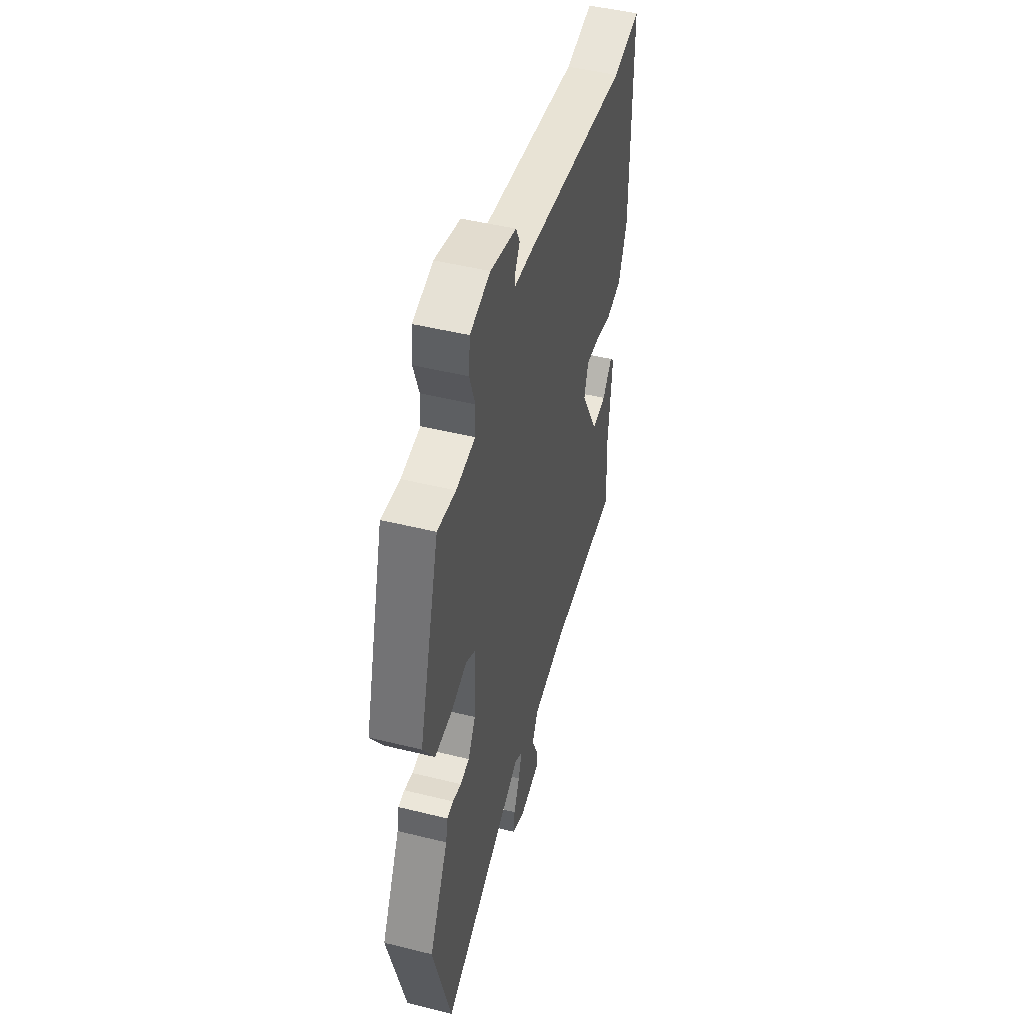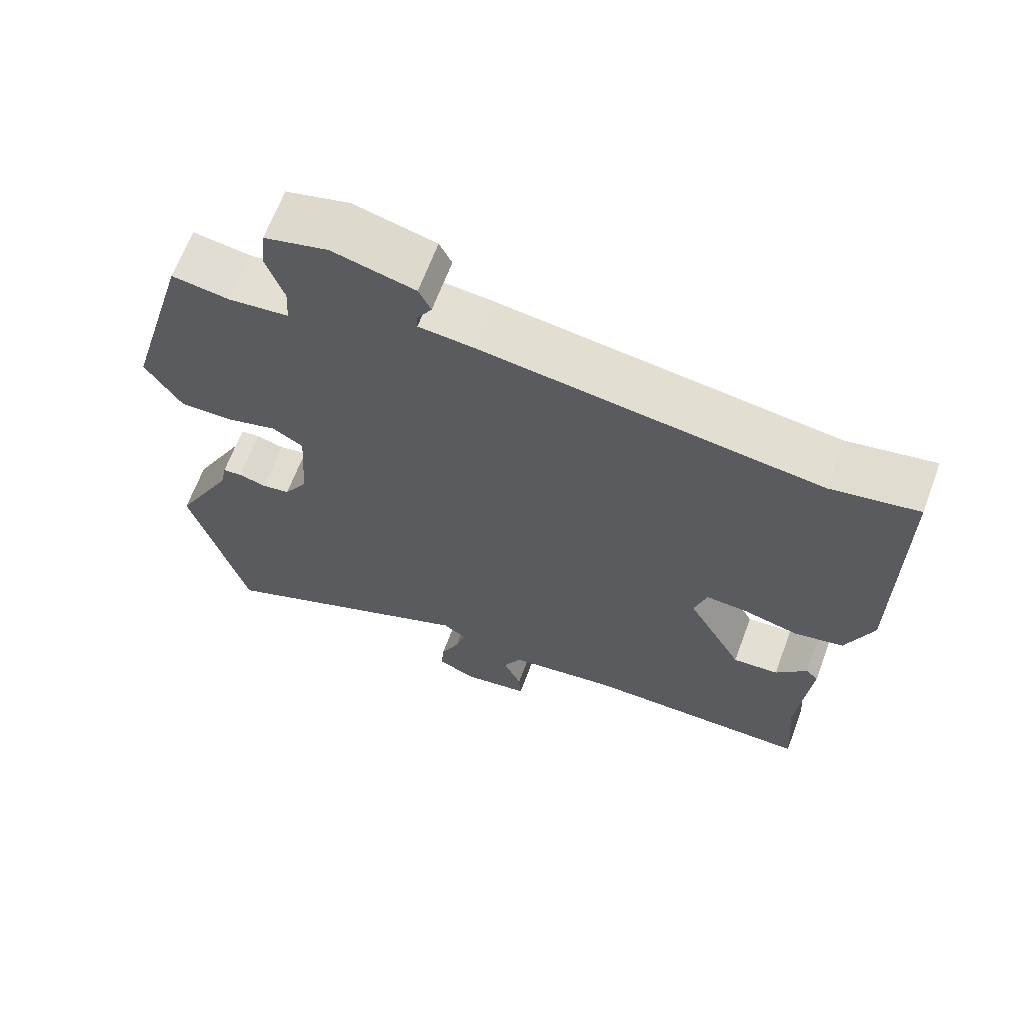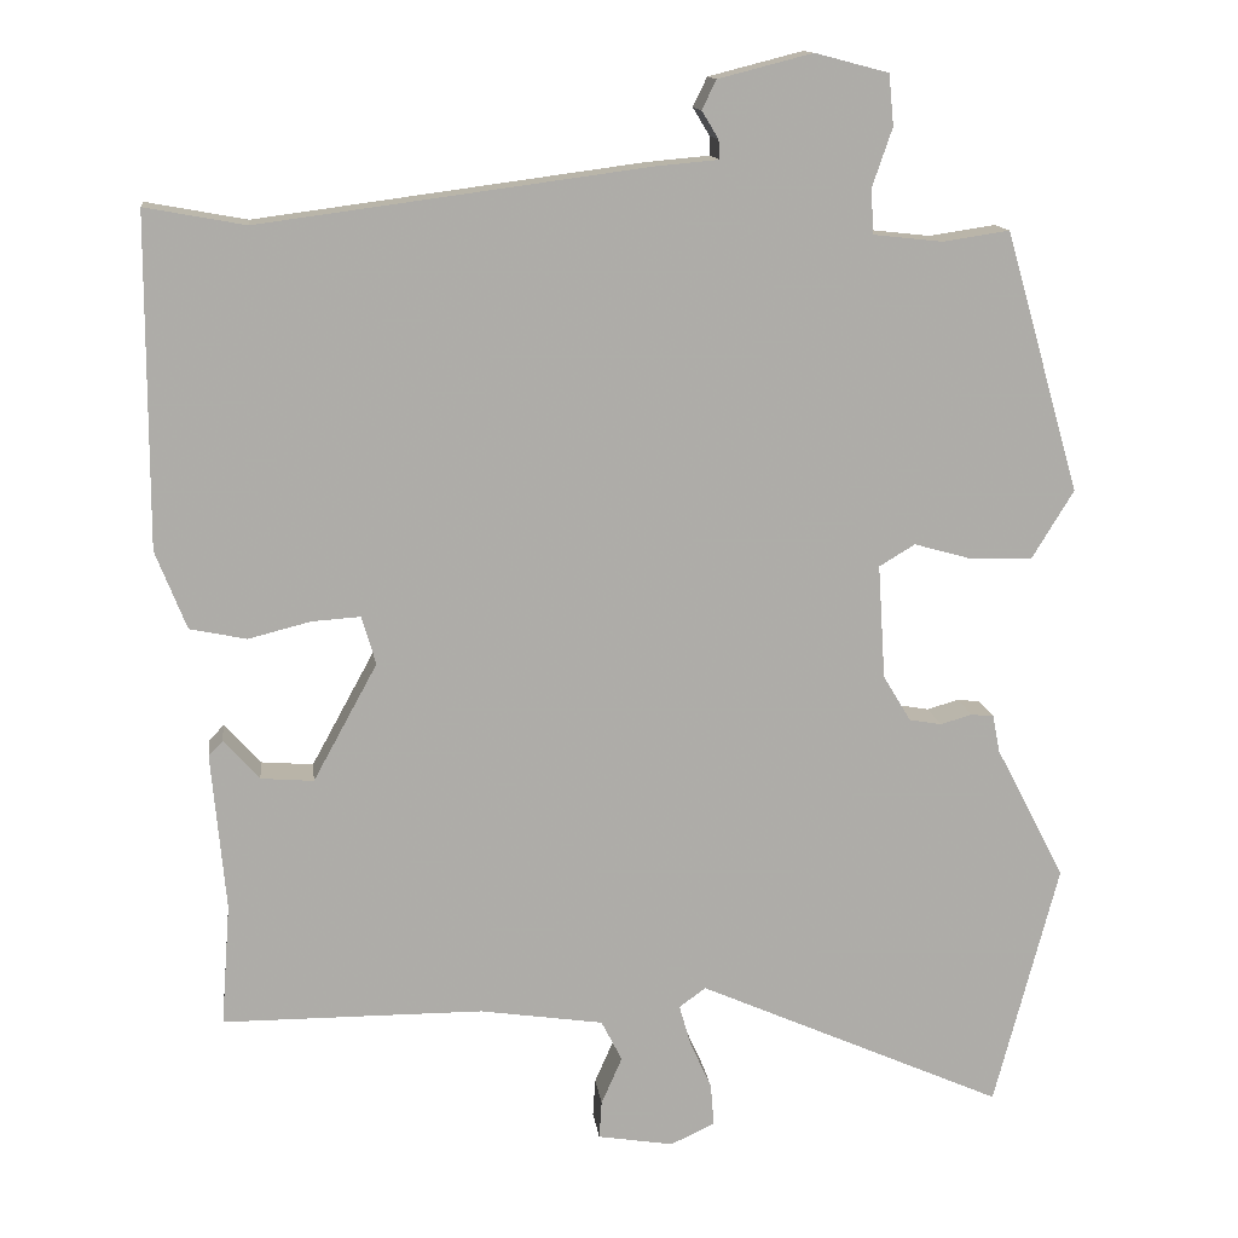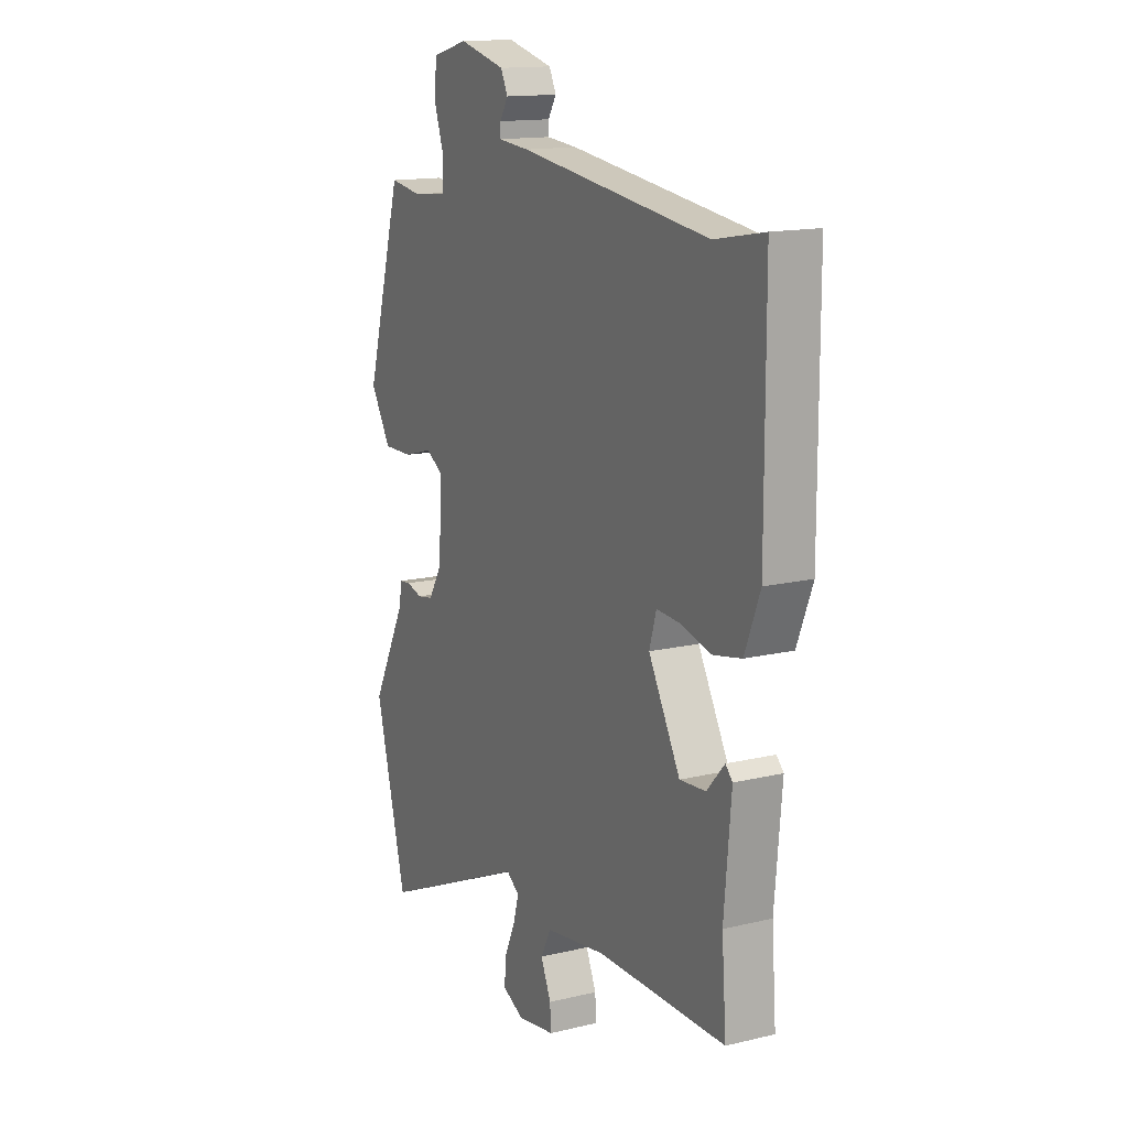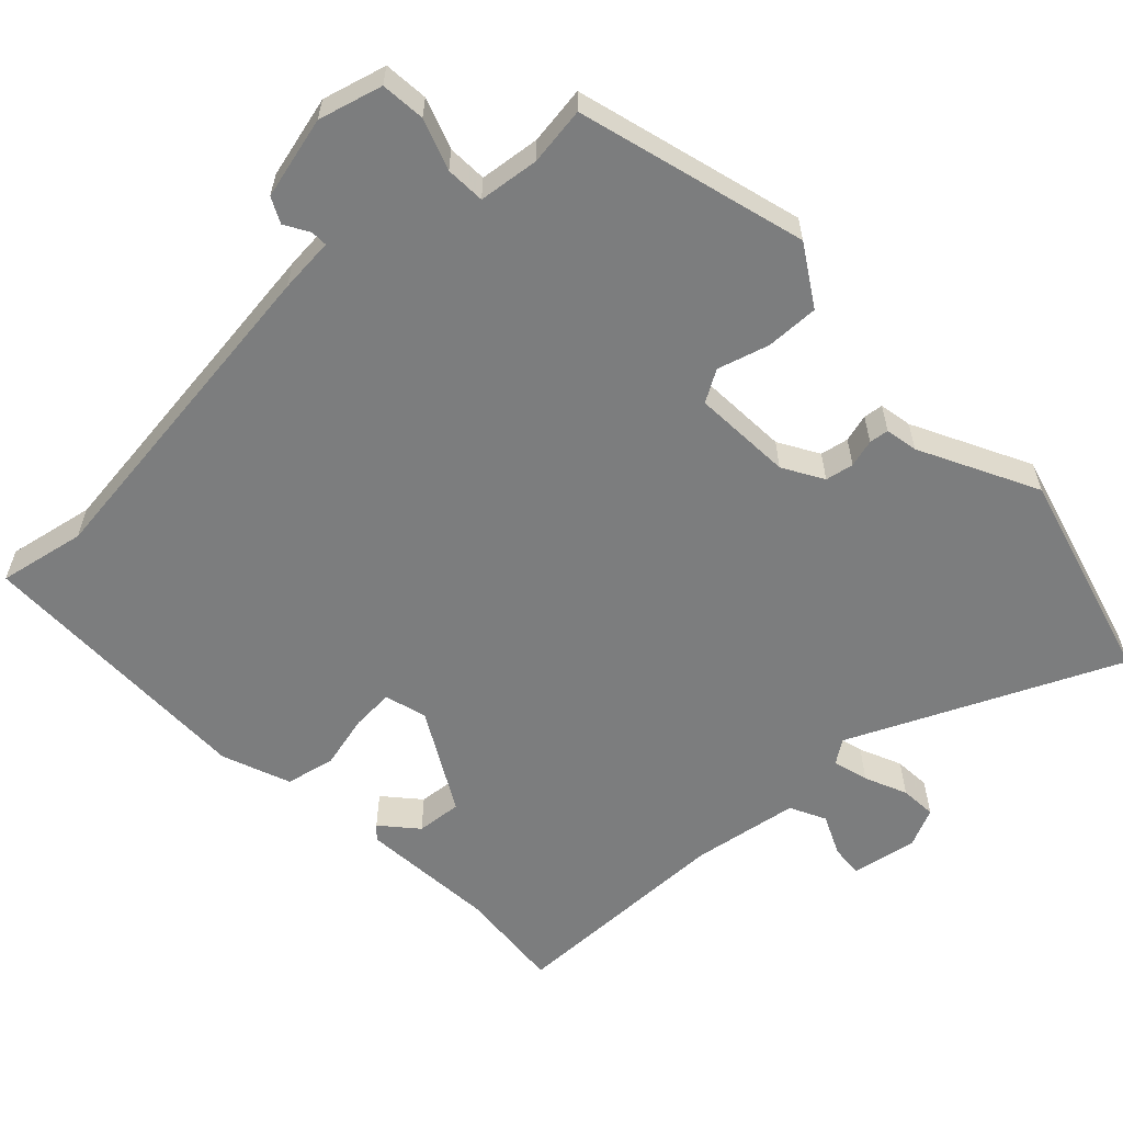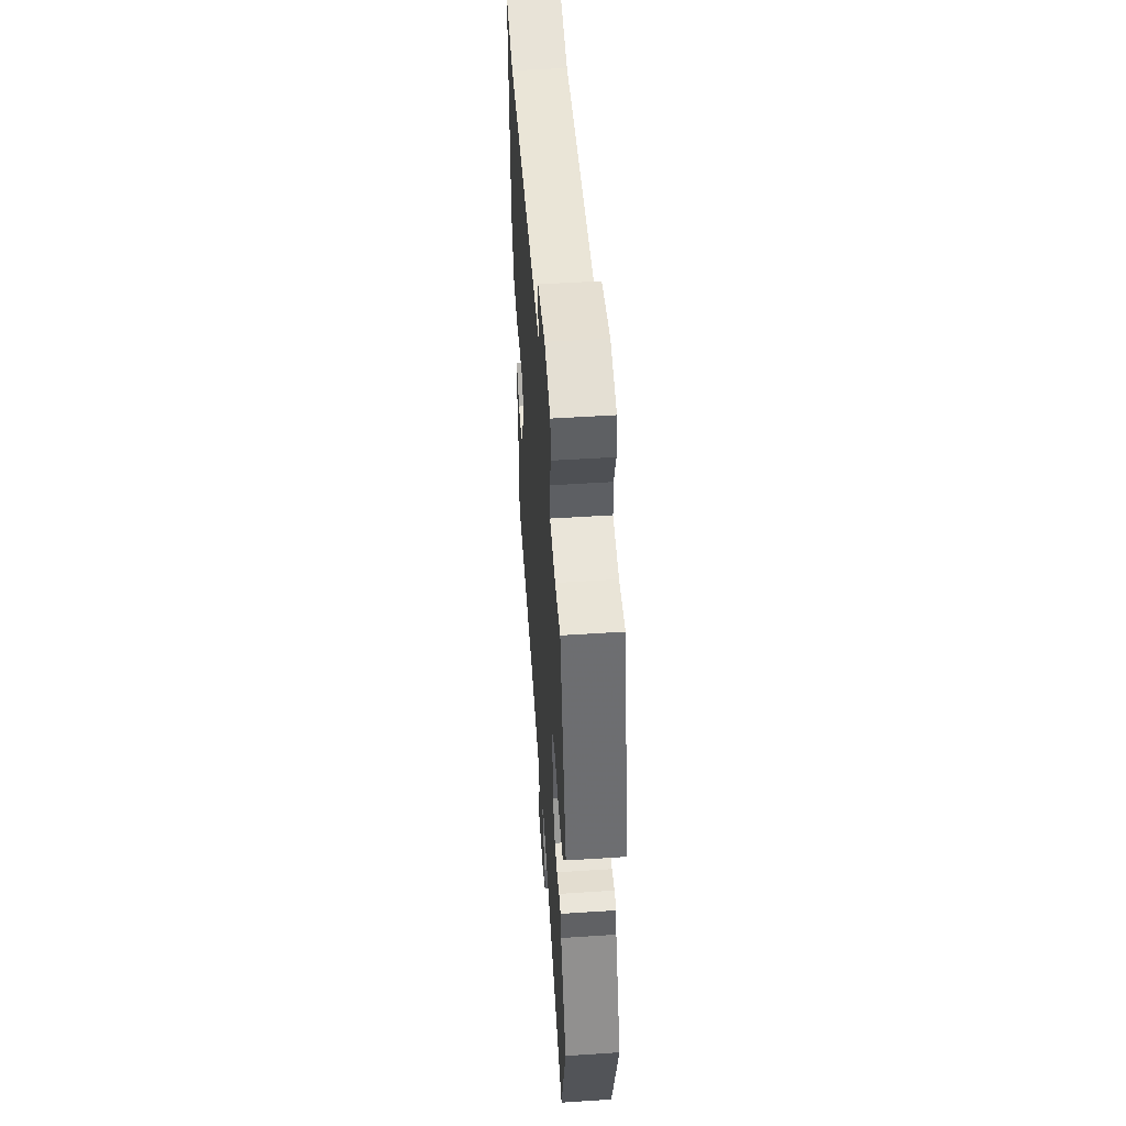
<metadata>
{"format":"obj","ext":"obj","renderer":"f3d","projection":"perspective","resolution":1024,"background":"white","views":[{"elev":47.9,"azim":105.5,"up":"+Z"},{"elev":65.9,"azim":-159.5,"up":"+Z"},{"elev":13.4,"azim":-7.0,"up":"+Z"},{"elev":14.6,"azim":-117.4,"up":"+Z"},{"elev":-59.0,"azim":42.9,"up":"+Y"},{"elev":52.1,"azim":86.0,"up":"+Z"}]}
</metadata>
<code>
v 0.546 0.07 -0.324
v 0.469 0.07 -0.618
v 0.101 0.07 -0.455
v 0.069 0.07 -0.478
v 0.083 0.07 -0.527
v 0.109 0.07 -0.585
v 0.113 0.07 -0.635
v 0.06 0.07 -0.66
v -0.031 0.07 -0.645
v -0.028 0.07 -0.6
v -0.003 0.07 -0.543
v -0.028 0.07 -0.494
v -0.176 0.07 -0.472
v -0.489 0.07 -0.471
v -0.478 0.07 -0.325
v -0.495 0.07 -0.136
v -0.478 0.07 -0.118
v -0.435 0.07 -0.166
v -0.372 0.07 -0.171
v -0.295 0.07 -0.03
v -0.312 0.07 0.028
v -0.37 0.07 0.024
v -0.445 0.07 0.005
v -0.513 0.07 0.019
v -0.55 0.07 0.113
v -0.549 0.07 0.509
v -0.429 0.07 0.487
v 0.034 0.07 0.549
v 0.11 0.07 0.556
v 0.109 0.07 0.579
v 0.089 0.07 0.612
v 0.106 0.07 0.647
v 0.219 0.07 0.676
v 0.307 0.07 0.653
v 0.313 0.07 0.592
v 0.289 0.07 0.522
v 0.292 0.07 0.468
v 0.375 0.07 0.459
v 0.455 0.07 0.471
v 0.545 0.07 0.159
v 0.495 0.07 0.077
v 0.422 0.07 0.078
v 0.351 0.07 0.098
v 0.308 0.07 0.072
v 0.317 0.07 -0.065
v 0.35 0.07 -0.12
v 0.389 0.07 -0.127
v 0.427 0.07 -0.116
v 0.454 0.07 -0.119
v 0.463 0.07 -0.164
v 0.546 0 -0.324
v 0.469 0 -0.618
v 0.101 0 -0.455
v 0.069 0 -0.478
v 0.083 0 -0.527
v 0.109 0 -0.585
v 0.113 0 -0.635
v 0.06 0 -0.66
v -0.031 0 -0.645
v -0.028 0 -0.6
v -0.003 0 -0.543
v -0.028 0 -0.494
v -0.176 0 -0.472
v -0.489 0 -0.471
v -0.478 0 -0.325
v -0.495 0 -0.136
v -0.478 0 -0.118
v -0.435 0 -0.166
v -0.372 0 -0.171
v -0.295 0 -0.03
v -0.312 0 0.028
v -0.37 0 0.024
v -0.445 0 0.005
v -0.513 0 0.019
v -0.55 0 0.113
v -0.549 0 0.509
v -0.429 0 0.487
v 0.034 0 0.549
v 0.11 0 0.556
v 0.109 0 0.579
v 0.089 0 0.612
v 0.106 0 0.647
v 0.219 0 0.676
v 0.307 0 0.653
v 0.313 0 0.592
v 0.289 0 0.522
v 0.292 0 0.468
v 0.375 0 0.459
v 0.455 0 0.471
v 0.545 0 0.159
v 0.495 0 0.077
v 0.422 0 0.078
v 0.351 0 0.098
v 0.308 0 0.072
v 0.317 0 -0.065
v 0.35 0 -0.12
v 0.389 0 -0.127
v 0.427 0 -0.116
v 0.454 0 -0.119
v 0.463 0 -0.164
f 47 48 49 50
f 46 47 50 1
f 40 41 42 43
f 38 39 40 43
f 37 38 43 44
f 36 37 44
f 33 34 35 36
f 33 36 44
f 30 31 32 33
f 29 30 33 44
f 27 28 29 44
f 26 27 44 45
f 22 23 24 25
f 21 22 25 26
f 15 16 17 18
f 13 14 15 18
f 12 13 18 19
f 8 9 10 11
f 8 11 12
f 5 6 7 8
f 4 5 8 12
f 3 4 12 19
f 46 1 2 3
f 21 26 45 46
f 20 21 46 3
f 3 19 20
f 100 99 98 97
f 51 100 97 96
f 93 92 91 90
f 93 90 89 88
f 94 93 88 87
f 94 87 86
f 86 85 84 83
f 94 86 83
f 83 82 81 80
f 94 83 80 79
f 94 79 78 77
f 95 94 77 76
f 75 74 73 72
f 76 75 72 71
f 68 67 66 65
f 68 65 64 63
f 69 68 63 62
f 61 60 59 58
f 62 61 58
f 58 57 56 55
f 62 58 55 54
f 69 62 54 53
f 53 52 51 96
f 96 95 76 71
f 53 96 71 70
f 70 69 53
f 1 51 52 2
f 2 52 53 3
f 3 53 54 4
f 4 54 55 5
f 5 55 56 6
f 6 56 57 7
f 7 57 58 8
f 8 58 59 9
f 9 59 60 10
f 10 60 61 11
f 11 61 62 12
f 12 62 63 13
f 13 63 64 14
f 14 64 65 15
f 15 65 66 16
f 16 66 67 17
f 17 67 68 18
f 18 68 69 19
f 19 69 70 20
f 20 70 71 21
f 21 71 72 22
f 22 72 73 23
f 23 73 74 24
f 24 74 75 25
f 25 75 76 26
f 26 76 77 27
f 27 77 78 28
f 28 78 79 29
f 29 79 80 30
f 30 80 81 31
f 31 81 82 32
f 32 82 83 33
f 33 83 84 34
f 34 84 85 35
f 35 85 86 36
f 36 86 87 37
f 37 87 88 38
f 38 88 89 39
f 39 89 90 40
f 40 90 91 41
f 41 91 92 42
f 42 92 93 43
f 43 93 94 44
f 44 94 95 45
f 45 95 96 46
f 46 96 97 47
f 47 97 98 48
f 48 98 99 49
f 49 99 100 50
f 50 100 51 1

</code>
